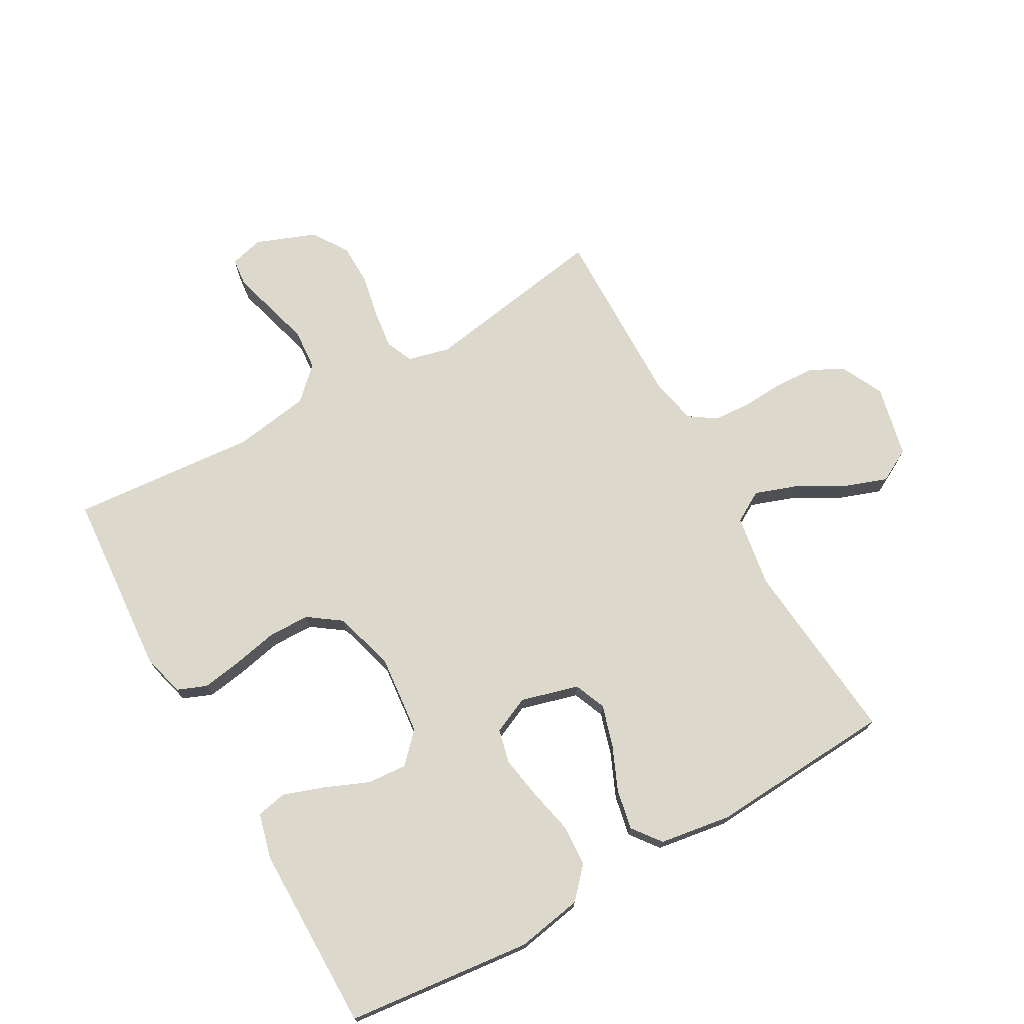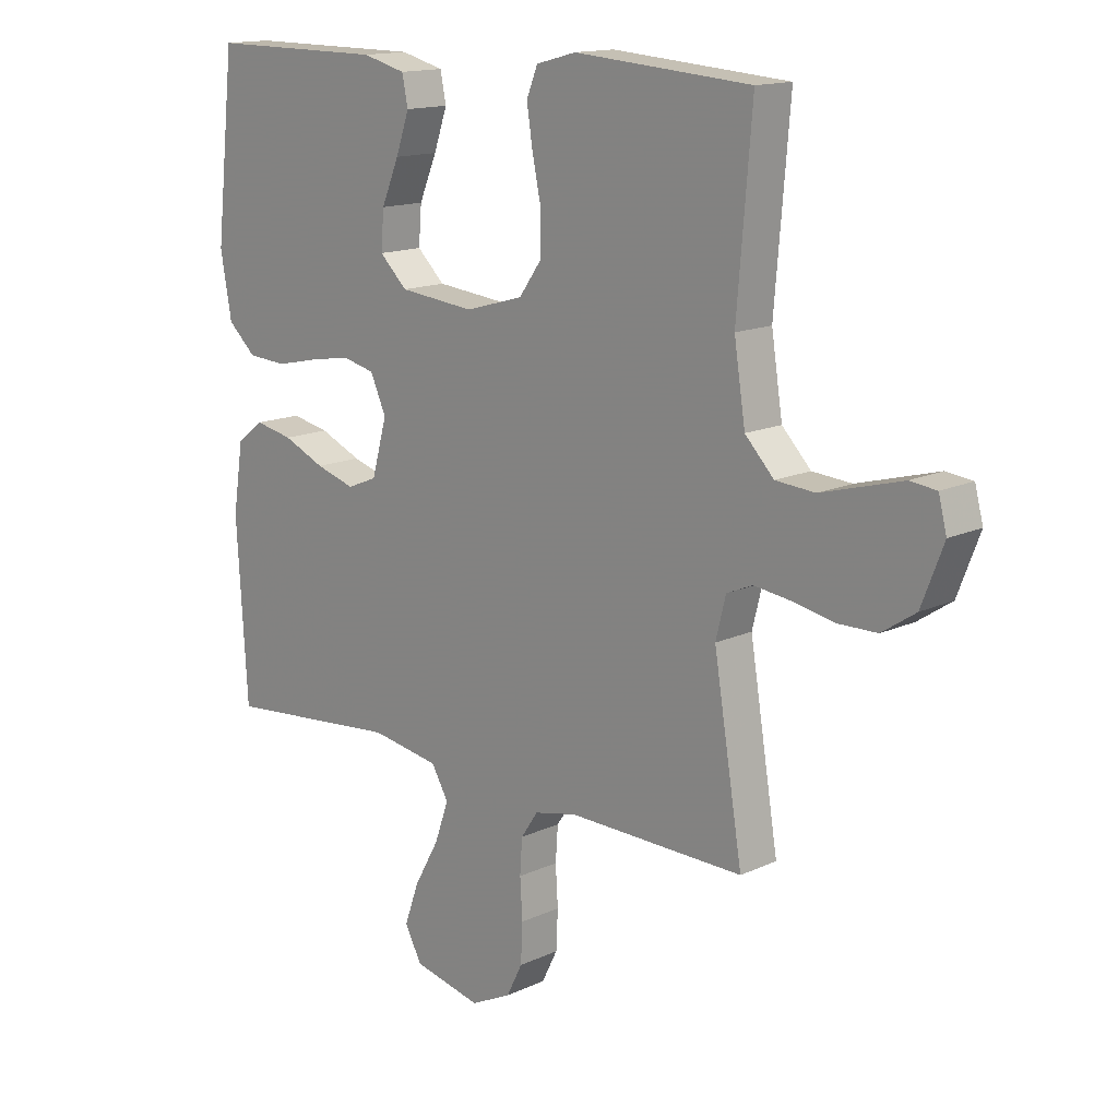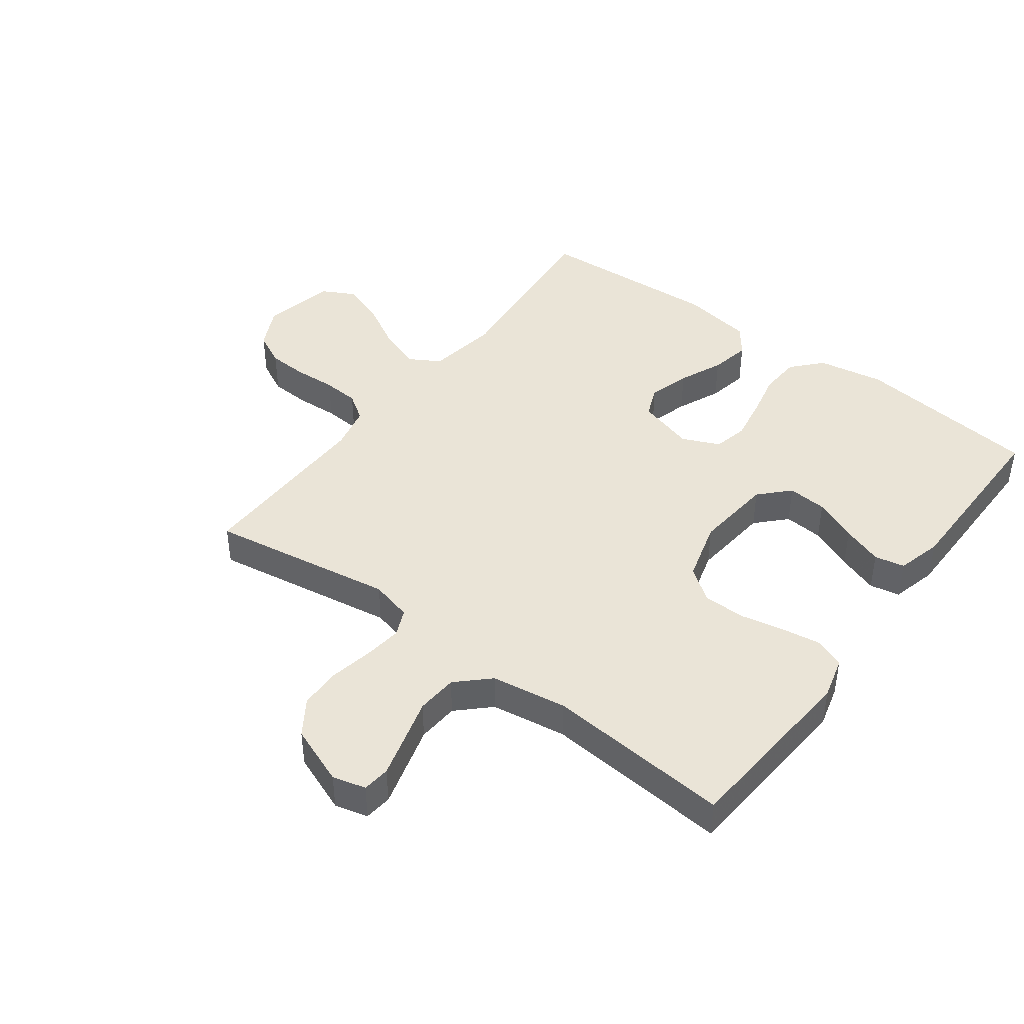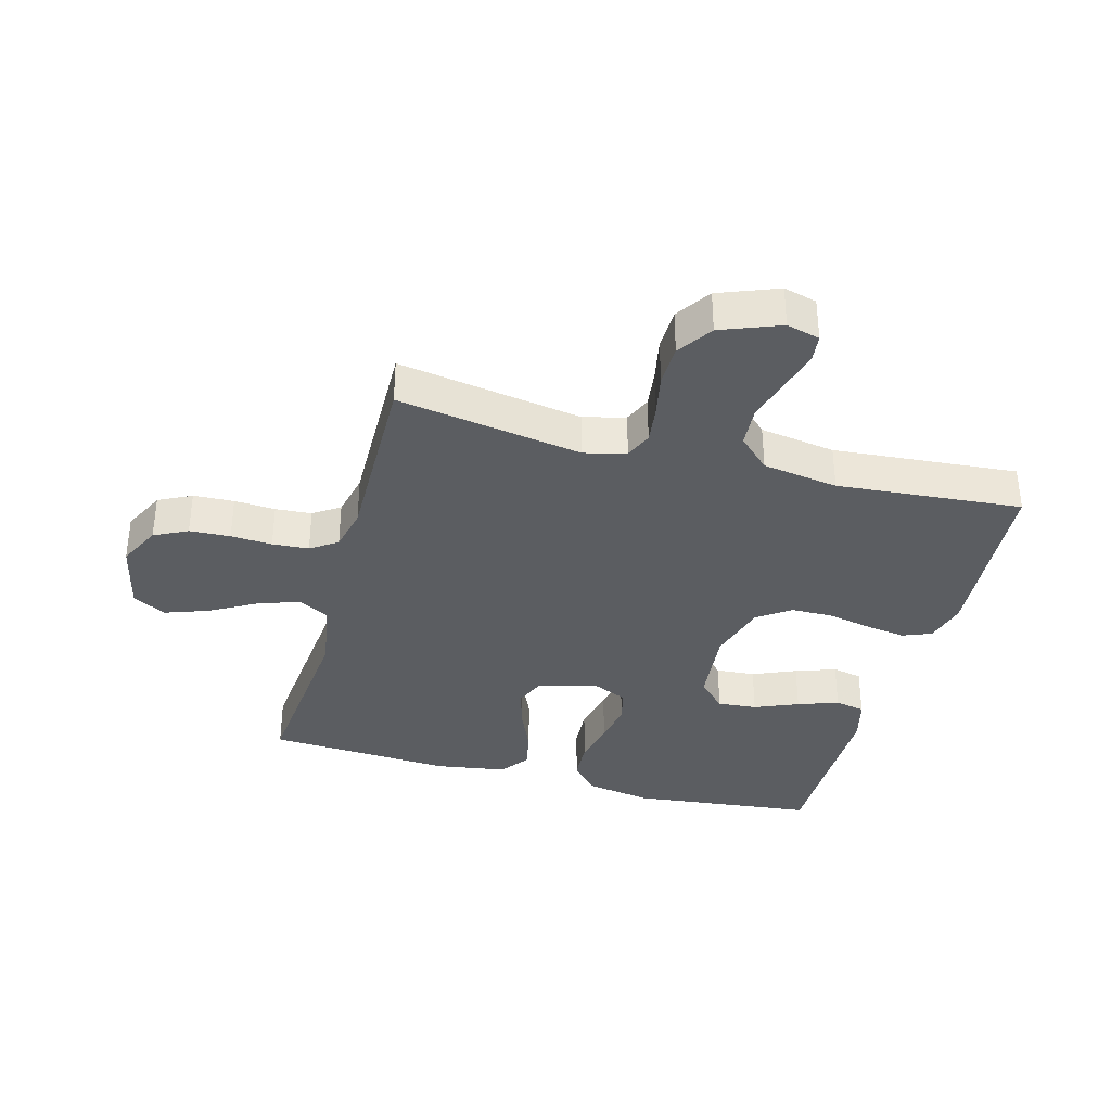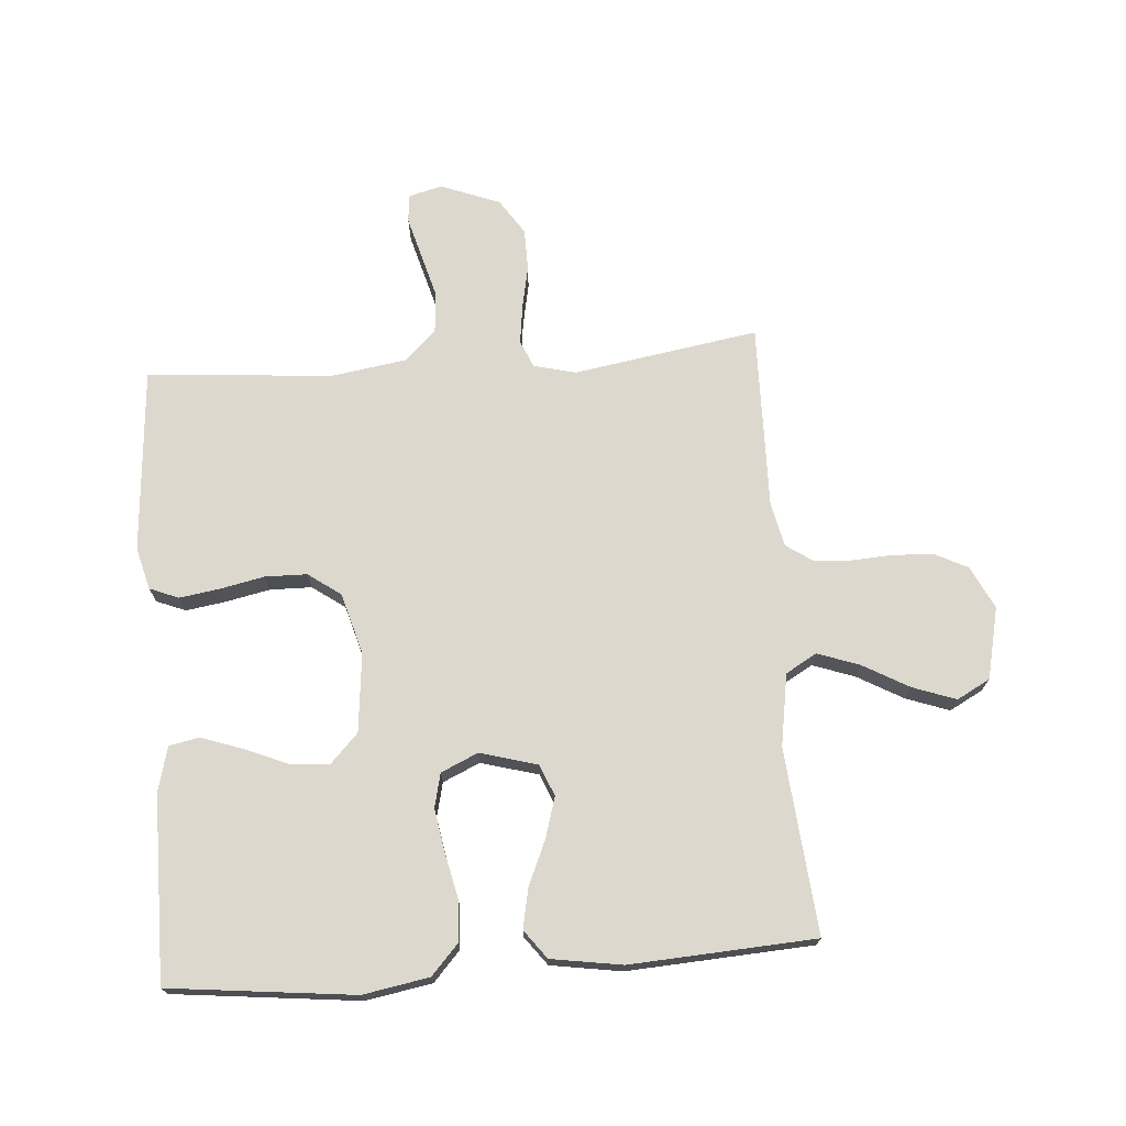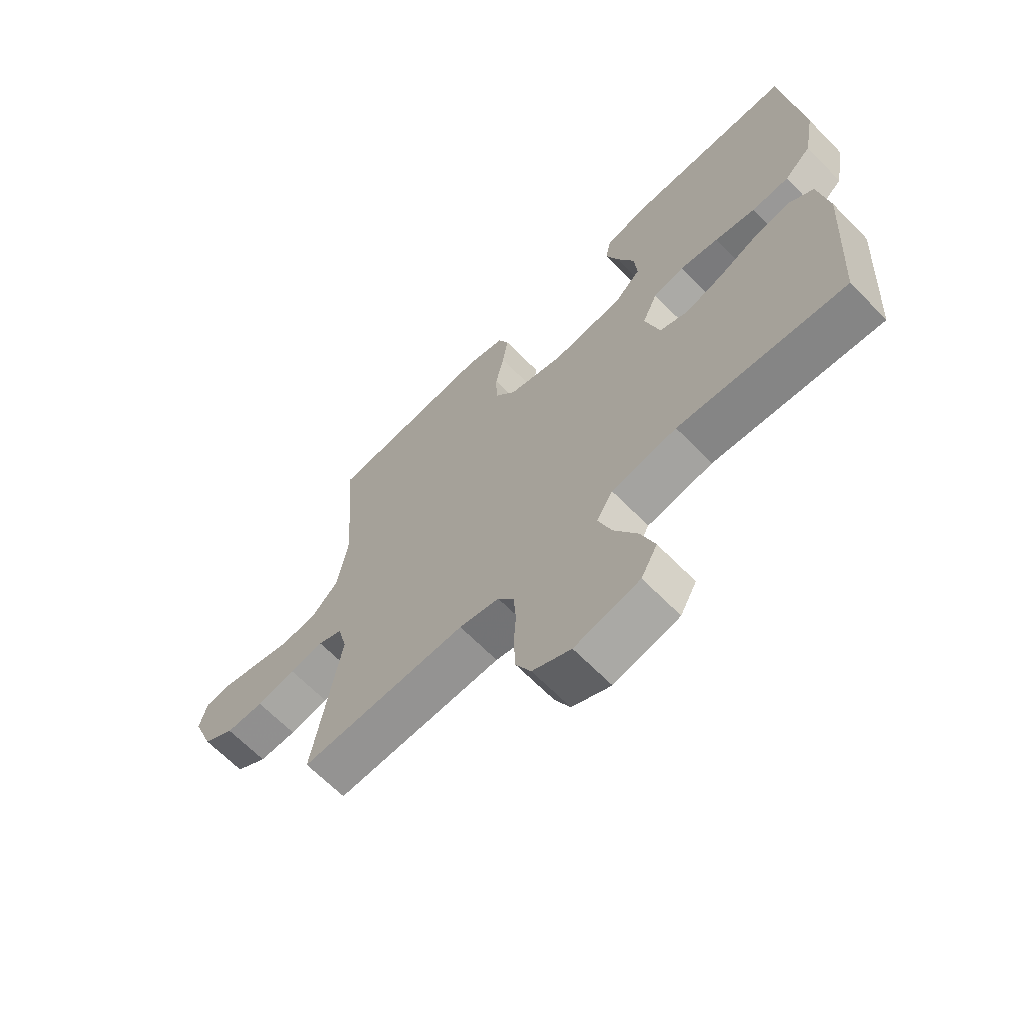
<metadata>
{"format":"obj","ext":"obj","renderer":"f3d","projection":"perspective","resolution":1024,"background":"white","views":[{"elev":72.7,"azim":60.5,"up":"+Y"},{"elev":14.7,"azim":-135.0,"up":"+Z"},{"elev":43.6,"azim":-53.2,"up":"+Y"},{"elev":-35.6,"azim":-105.2,"up":"+Y"},{"elev":72.1,"azim":85.7,"up":"+Y"},{"elev":-66.1,"azim":44.5,"up":"+Z"}]}
</metadata>
<code>
v -0.5 0.07 -0.5
v -0.451 0.07 -0.2
v -0.468 0.07 -0.132
v -0.512 0.07 -0.113
v -0.574 0.07 -0.121
v -0.644 0.07 -0.135
v -0.712 0.07 -0.134
v -0.769 0.07 -0.096
v -0.806 0.07 0
v -0.792 0.07 0.054
v -0.747 0.07 0.059
v -0.682 0.07 0.041
v -0.61 0.07 0.021
v -0.543 0.07 0.026
v -0.494 0.07 0.077
v -0.475 0.07 0.2
v -0.5 0.07 0.5
v -0.2 0.07 0.523
v -0.132 0.07 0.505
v -0.113 0.07 0.458
v -0.123 0.07 0.393
v -0.138 0.07 0.321
v -0.137 0.07 0.253
v -0.099 0.07 0.2
v 0 0.07 0.172
v 0.128 0.07 0.185
v 0.175 0.07 0.23
v 0.17 0.07 0.294
v 0.14 0.07 0.365
v 0.117 0.07 0.431
v 0.127 0.07 0.48
v 0.2 0.07 0.499
v 0.5 0.07 0.5
v 0.533 0.07 0.2
v 0.514 0.07 0.093
v 0.466 0.07 0.049
v 0.399 0.07 0.045
v 0.326 0.07 0.061
v 0.256 0.07 0.073
v 0.201 0.07 0.06
v 0.174 0.07 0
v 0.2 0.07 -0.093
v 0.251 0.07 -0.114
v 0.318 0.07 -0.094
v 0.389 0.07 -0.063
v 0.454 0.07 -0.05
v 0.5 0.07 -0.085
v 0.518 0.07 -0.2
v 0.5 0.07 -0.5
v 0.2 0.07 -0.472
v 0.083 0.07 -0.491
v 0.054 0.07 -0.541
v 0.078 0.07 -0.609
v 0.12 0.07 -0.684
v 0.145 0.07 -0.754
v 0.116 0.07 -0.808
v 0 0.07 -0.834
v -0.069 0.07 -0.8
v -0.096 0.07 -0.746
v -0.099 0.07 -0.68
v -0.095 0.07 -0.613
v -0.099 0.07 -0.554
v -0.128 0.07 -0.511
v -0.2 0.07 -0.495
v -0.5 0 -0.5
v -0.451 0 -0.2
v -0.468 0 -0.132
v -0.512 0 -0.113
v -0.574 0 -0.121
v -0.644 0 -0.135
v -0.712 0 -0.134
v -0.769 0 -0.096
v -0.806 0 0
v -0.792 0 0.054
v -0.747 0 0.059
v -0.682 0 0.041
v -0.61 0 0.021
v -0.543 0 0.026
v -0.494 0 0.077
v -0.475 0 0.2
v -0.5 0 0.5
v -0.2 0 0.523
v -0.132 0 0.505
v -0.113 0 0.458
v -0.123 0 0.393
v -0.138 0 0.321
v -0.137 0 0.253
v -0.099 0 0.2
v 0 0 0.172
v 0.128 0 0.185
v 0.175 0 0.23
v 0.17 0 0.294
v 0.14 0 0.365
v 0.117 0 0.431
v 0.127 0 0.48
v 0.2 0 0.499
v 0.5 0 0.5
v 0.533 0 0.2
v 0.514 0 0.093
v 0.466 0 0.049
v 0.399 0 0.045
v 0.326 0 0.061
v 0.256 0 0.073
v 0.201 0 0.06
v 0.174 0 0
v 0.2 0 -0.093
v 0.251 0 -0.114
v 0.318 0 -0.094
v 0.389 0 -0.063
v 0.454 0 -0.05
v 0.5 0 -0.085
v 0.518 0 -0.2
v 0.5 0 -0.5
v 0.2 0 -0.472
v 0.083 0 -0.491
v 0.054 0 -0.541
v 0.078 0 -0.609
v 0.12 0 -0.684
v 0.145 0 -0.754
v 0.116 0 -0.808
v 0 0 -0.834
v -0.069 0 -0.8
v -0.096 0 -0.746
v -0.099 0 -0.68
v -0.095 0 -0.613
v -0.099 0 -0.554
v -0.128 0 -0.511
v -0.2 0 -0.495
f 58 59 60 61
f 58 61 62
f 57 58 62
f 56 57 62
f 53 54 55 56
f 52 53 56 62
f 51 52 62 63
f 47 48 49 50
f 44 45 46 47
f 43 44 47 50
f 42 43 50 51
f 35 36 37 38
f 35 38 39
f 34 35 39
f 33 34 39 40
f 28 29 30 31
f 28 31 32 33
f 19 20 21 22
f 17 18 19 22
f 16 17 22 23
f 15 16 23 24
f 10 11 12 13
f 8 9 10 13
f 8 13 14
f 5 6 7 8
f 4 5 8 14
f 3 4 14 15
f 64 1 2
f 41 42 51 63
f 40 41 63 64
f 27 28 33 40
f 26 27 40 64
f 25 26 64 2
f 15 24 25
f 2 3 15 25
f 125 124 123 122
f 126 125 122
f 126 122 121
f 126 121 120
f 120 119 118 117
f 126 120 117 116
f 127 126 116 115
f 114 113 112 111
f 111 110 109 108
f 114 111 108 107
f 115 114 107 106
f 102 101 100 99
f 103 102 99
f 103 99 98
f 104 103 98 97
f 95 94 93 92
f 97 96 95 92
f 86 85 84 83
f 86 83 82 81
f 87 86 81 80
f 88 87 80 79
f 77 76 75 74
f 77 74 73 72
f 78 77 72
f 72 71 70 69
f 78 72 69 68
f 79 78 68 67
f 66 65 128
f 127 115 106 105
f 128 127 105 104
f 104 97 92 91
f 128 104 91 90
f 66 128 90 89
f 89 88 79
f 89 79 67 66
f 1 65 66 2
f 2 66 67 3
f 3 67 68 4
f 4 68 69 5
f 5 69 70 6
f 6 70 71 7
f 7 71 72 8
f 8 72 73 9
f 9 73 74 10
f 10 74 75 11
f 11 75 76 12
f 12 76 77 13
f 13 77 78 14
f 14 78 79 15
f 15 79 80 16
f 16 80 81 17
f 17 81 82 18
f 18 82 83 19
f 19 83 84 20
f 20 84 85 21
f 21 85 86 22
f 22 86 87 23
f 23 87 88 24
f 24 88 89 25
f 25 89 90 26
f 26 90 91 27
f 27 91 92 28
f 28 92 93 29
f 29 93 94 30
f 30 94 95 31
f 31 95 96 32
f 32 96 97 33
f 33 97 98 34
f 34 98 99 35
f 35 99 100 36
f 36 100 101 37
f 37 101 102 38
f 38 102 103 39
f 39 103 104 40
f 40 104 105 41
f 41 105 106 42
f 42 106 107 43
f 43 107 108 44
f 44 108 109 45
f 45 109 110 46
f 46 110 111 47
f 47 111 112 48
f 48 112 113 49
f 49 113 114 50
f 50 114 115 51
f 51 115 116 52
f 52 116 117 53
f 53 117 118 54
f 54 118 119 55
f 55 119 120 56
f 56 120 121 57
f 57 121 122 58
f 58 122 123 59
f 59 123 124 60
f 60 124 125 61
f 61 125 126 62
f 62 126 127 63
f 63 127 128 64
f 64 128 65 1

</code>
